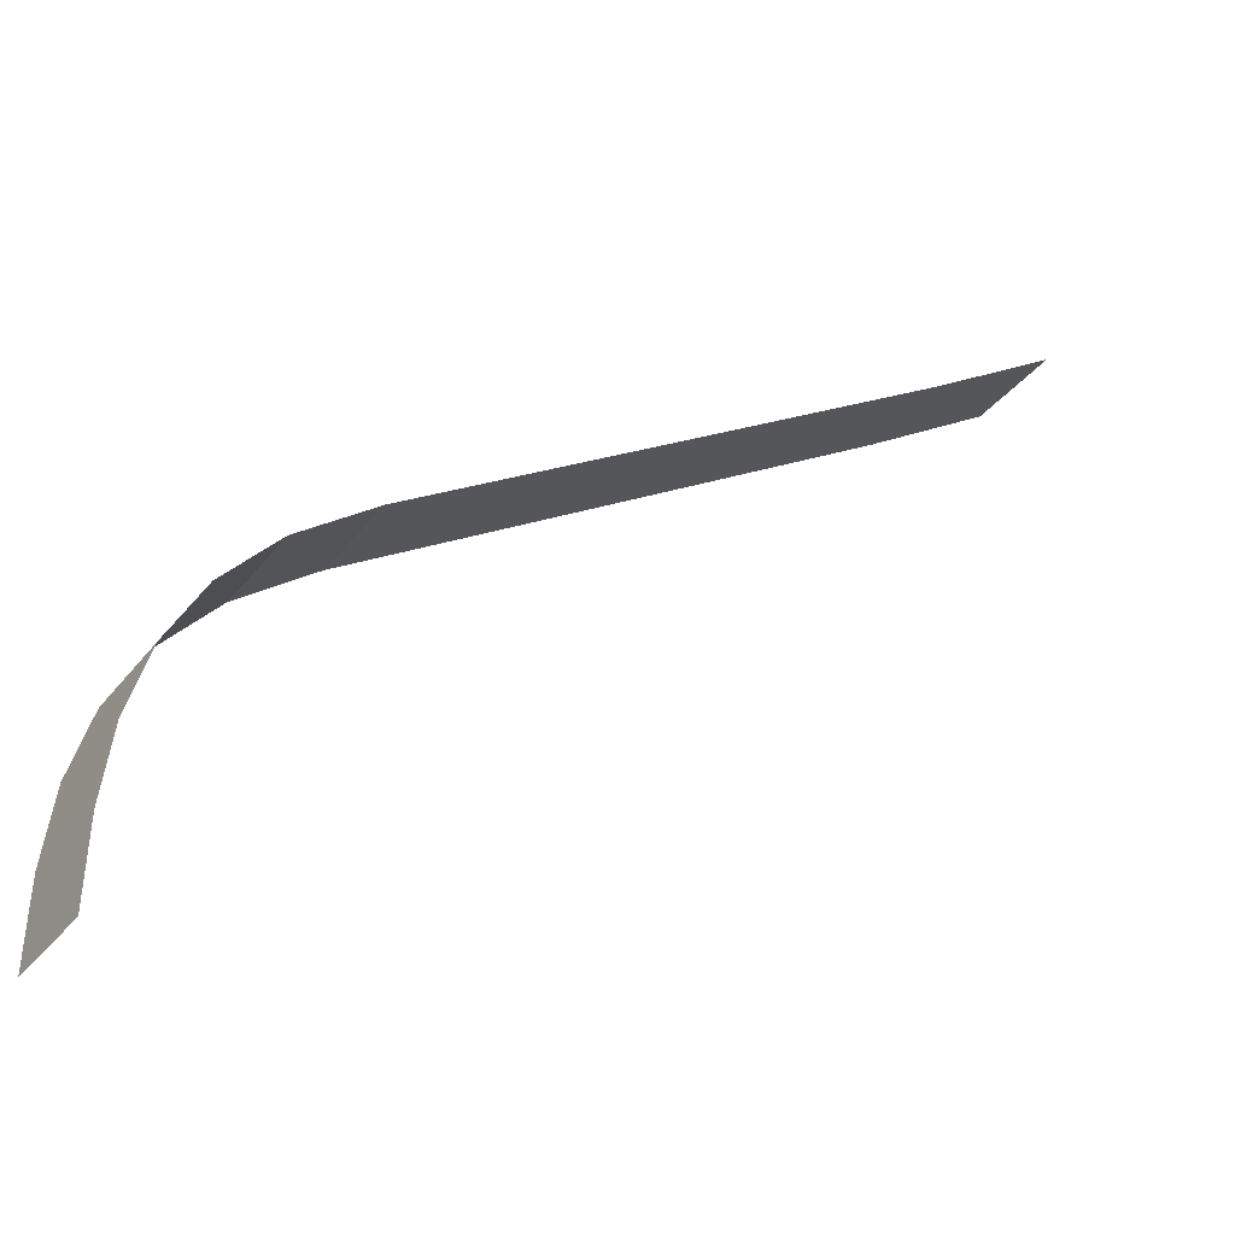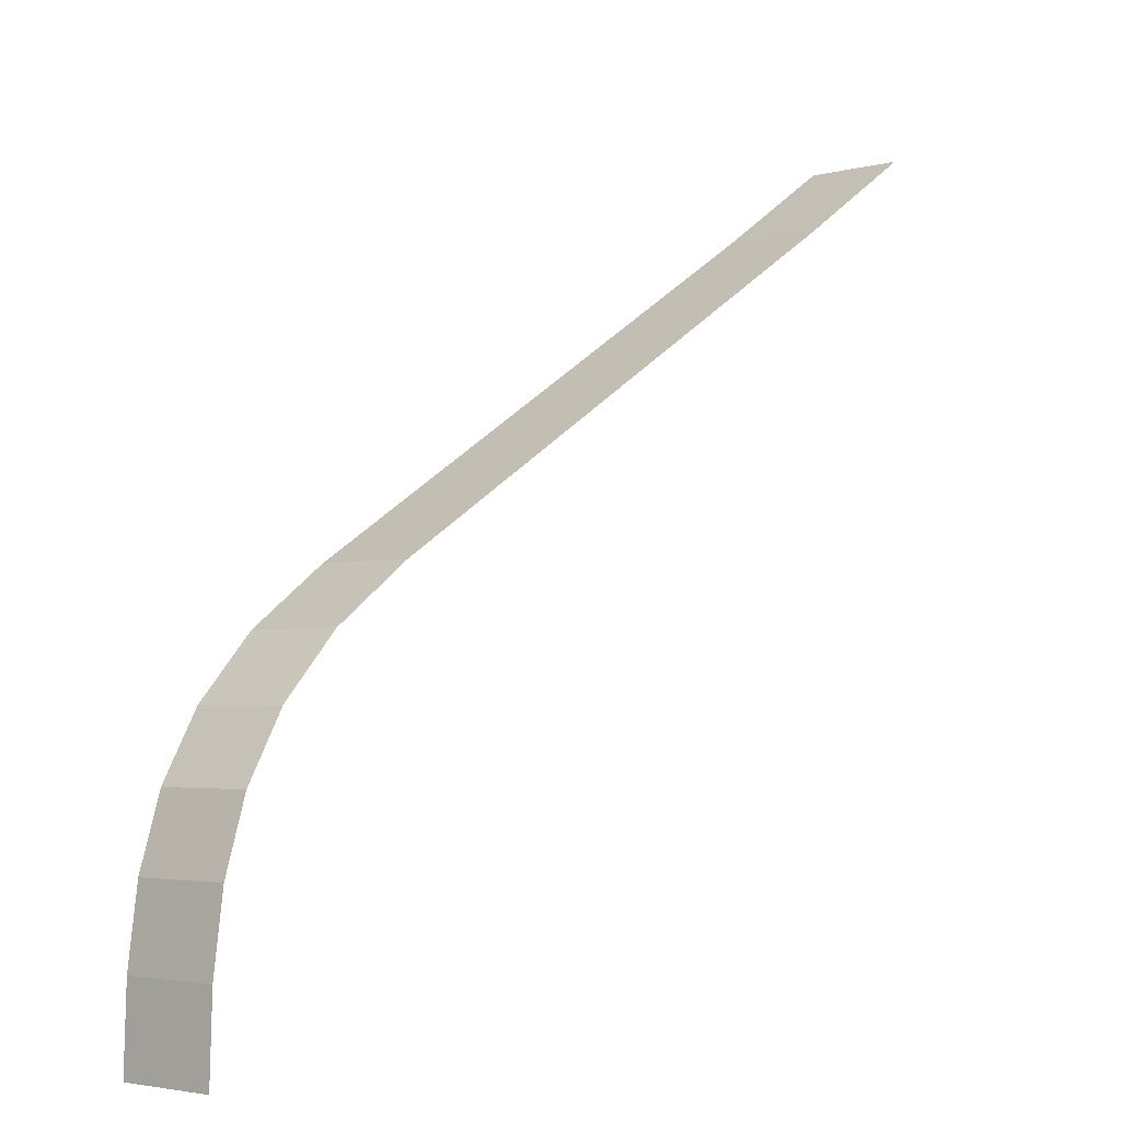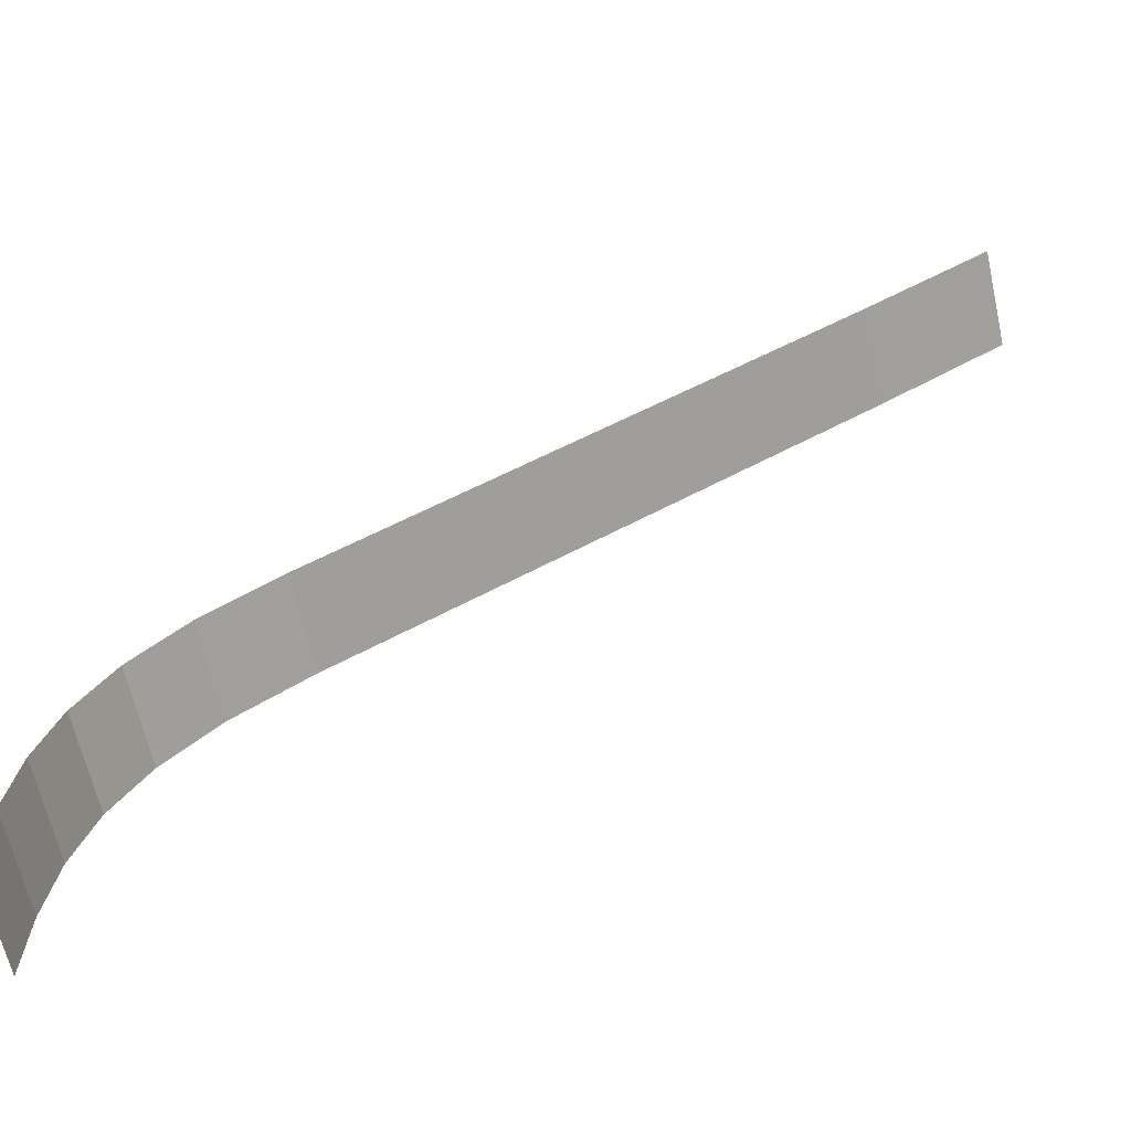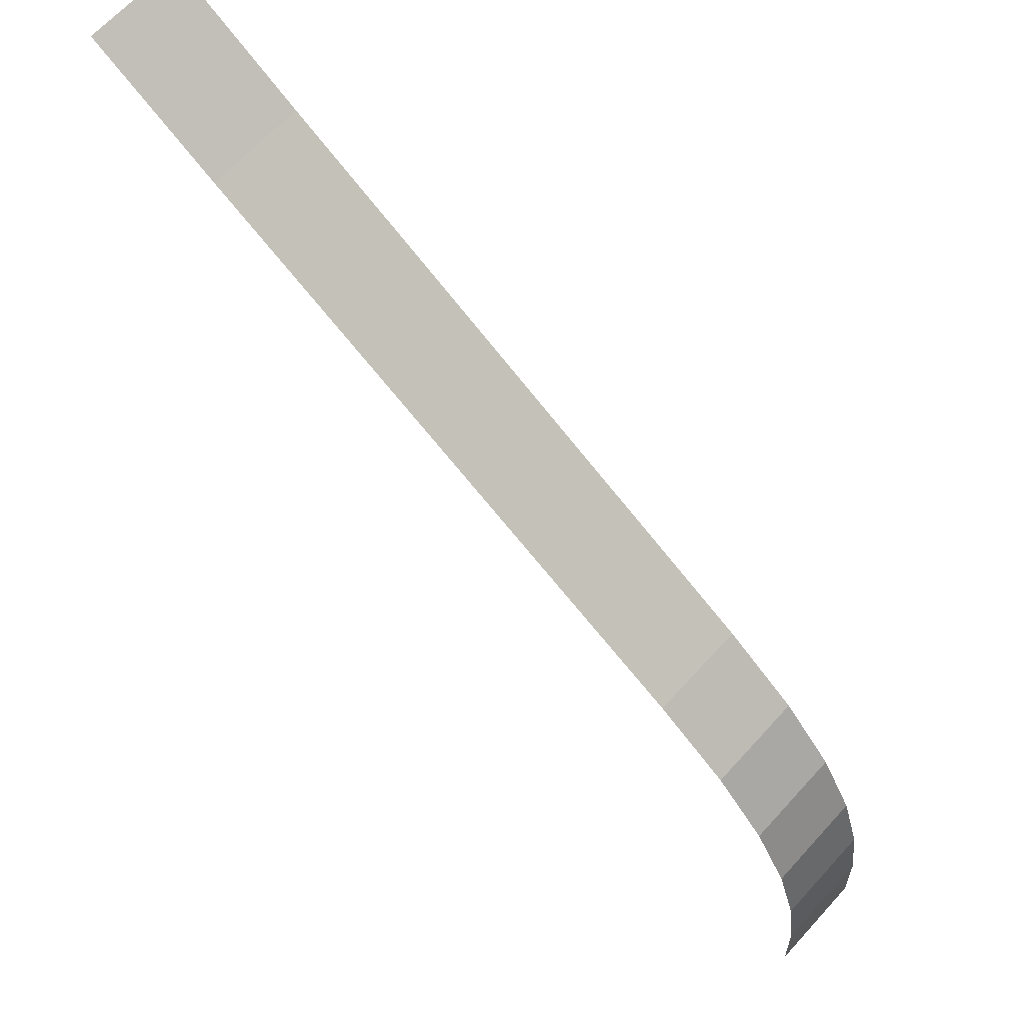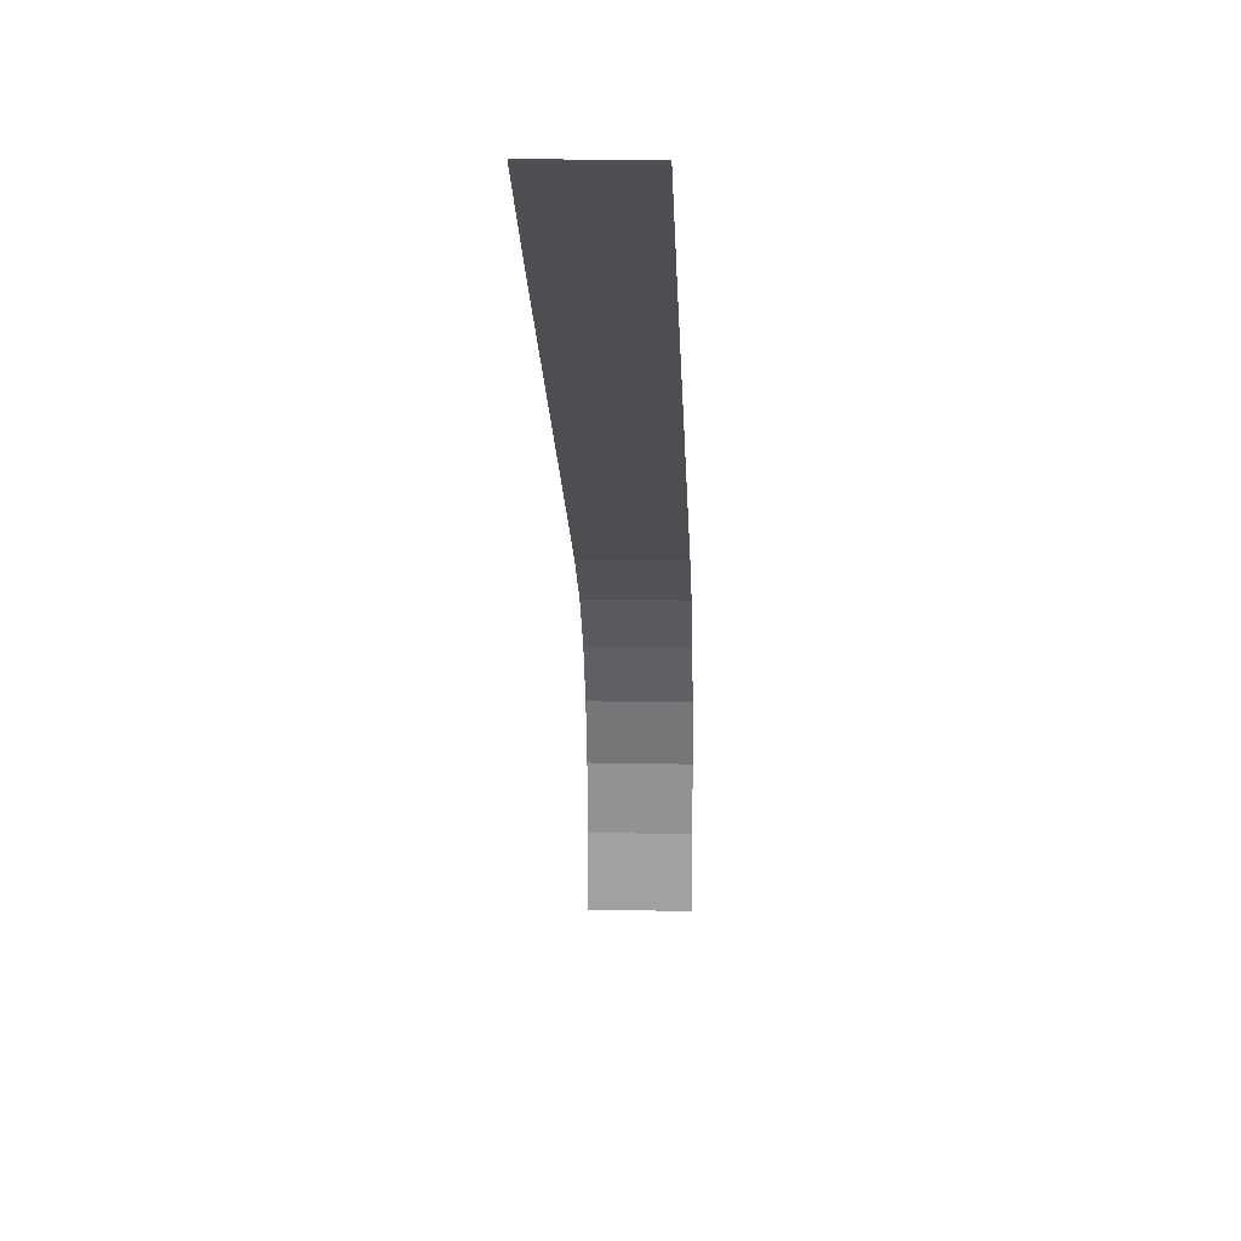
<metadata>
{"format":"obj","ext":"obj","renderer":"f3d","projection":"perspective","resolution":1024,"background":"white","views":[{"elev":-33.9,"azim":-31.7,"up":"+Y"},{"elev":-3.3,"azim":-47.5,"up":"+Y"},{"elev":-64.3,"azim":12.6,"up":"+Y"},{"elev":65.9,"azim":-137.7,"up":"+Y"},{"elev":15.5,"azim":92.5,"up":"+Y"}]}
</metadata>
<code>
v 830.4 -108.3 6.44 1
v 830.4 -108.3 8.12 1
v 830.5 -106.9 8.12 1
v 830.5 -106.9 6.44 1
v 830.6 -105.7 8.12 1
v 830.6 -105.7 6.44 1
v 831 -104.5 8.12 1
v 831 -104.5 6.44 1
v 831.6 -103.5 8.12 1
v 831.6 -103.5 6.44 1
v 832.5 -102.5 8.12 1
v 832.5 -102.5 6.44 1
v 833.8 -101.5 8.12 1
v 833.8 -101.5 6.44 1
v 838.5 -98.62 8.12 1
v 838.5 -98.62 6.44 1
v 842.7 -95.93 6.44 1
v 842.7 -95.93 8.12 1
v 845 -94.47 8.12 1
v 845 -94.47 6.44 1
f 1 2 3
f 1 3 4
f 4 3 5
f 4 5 6
f 6 5 7
f 6 7 8
f 8 7 9
f 8 9 10
f 10 9 11
f 10 11 12
f 12 11 13
f 12 13 14
f 15 16 14
f 15 14 13
f 17 16 15
f 17 15 18
f 17 18 19
f 17 19 20

</code>
